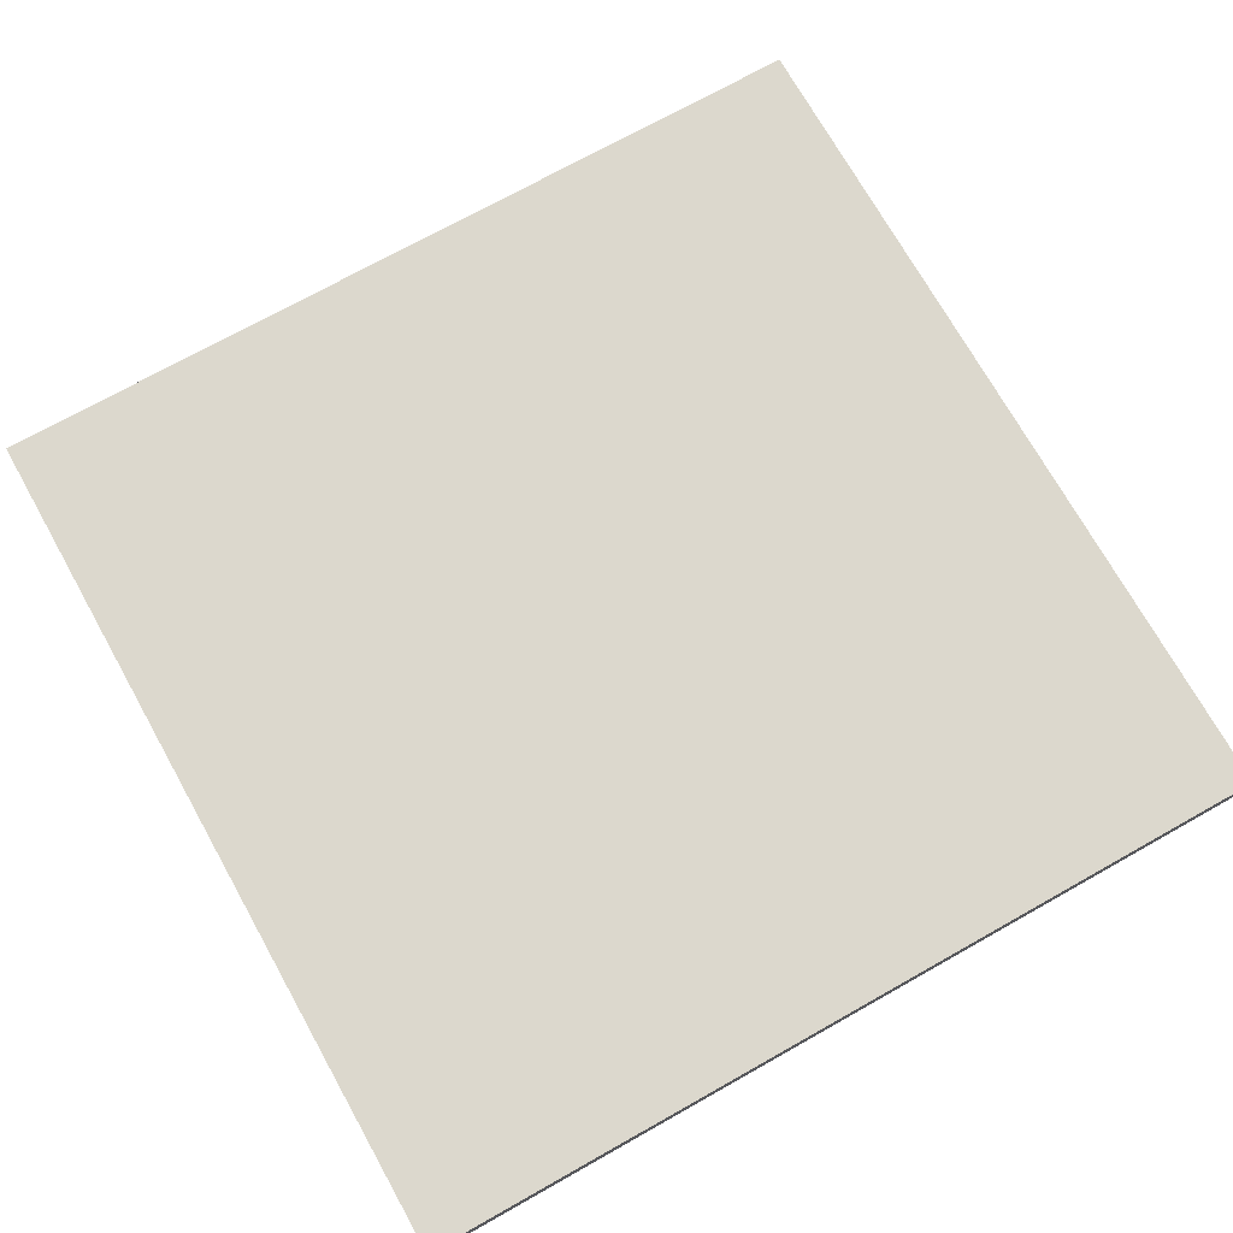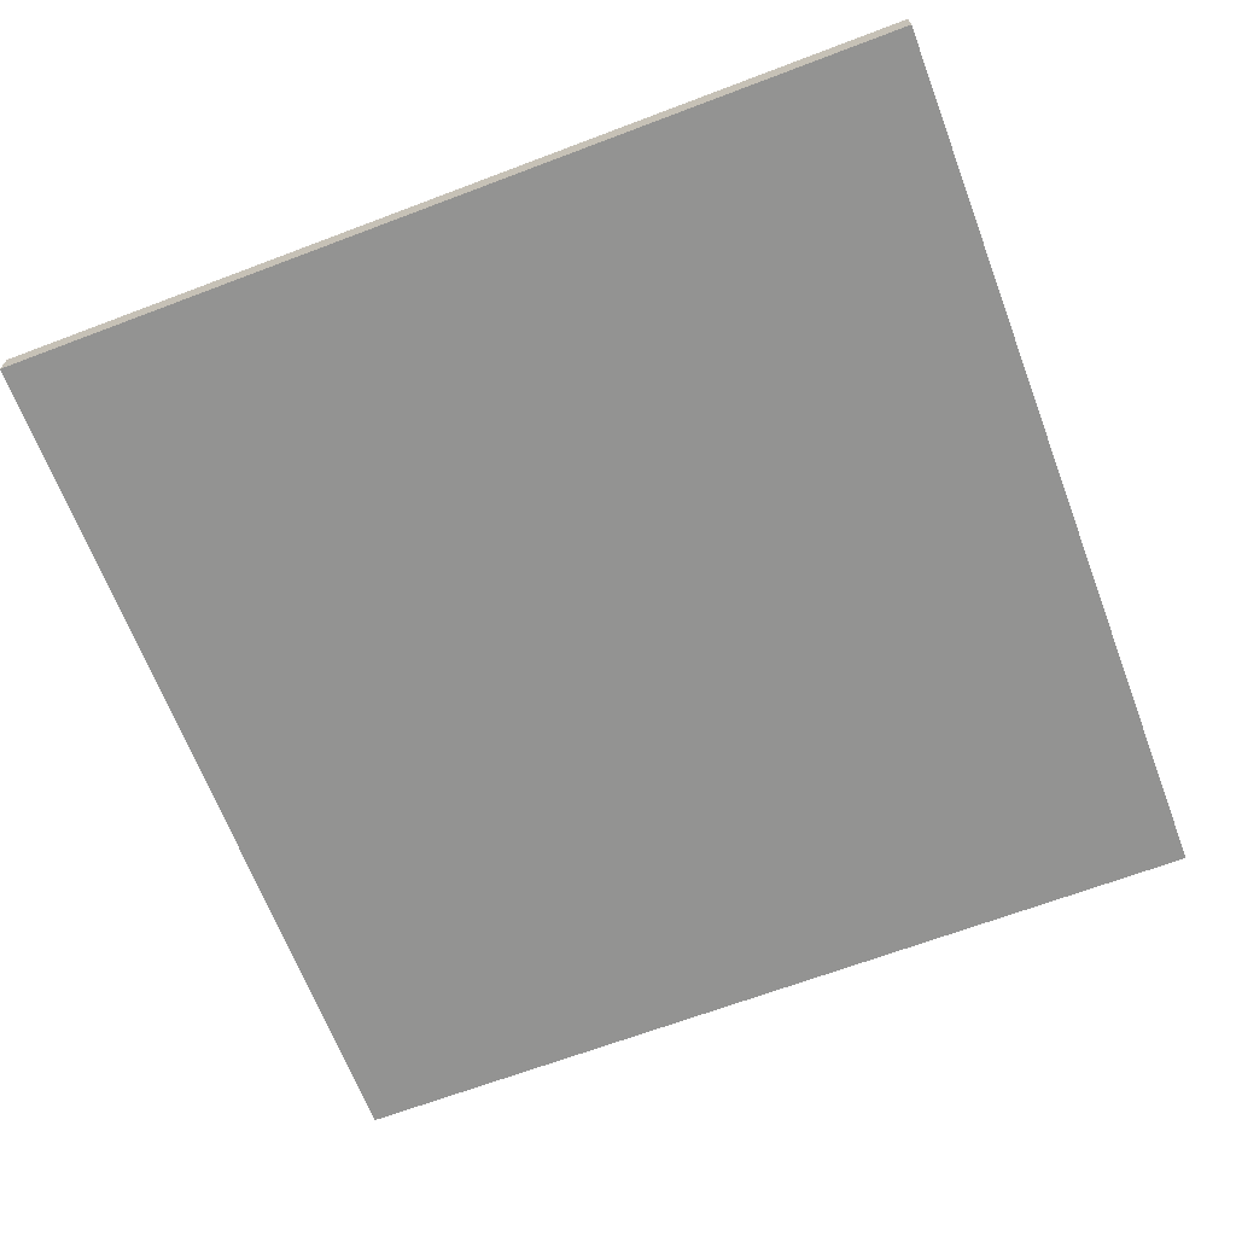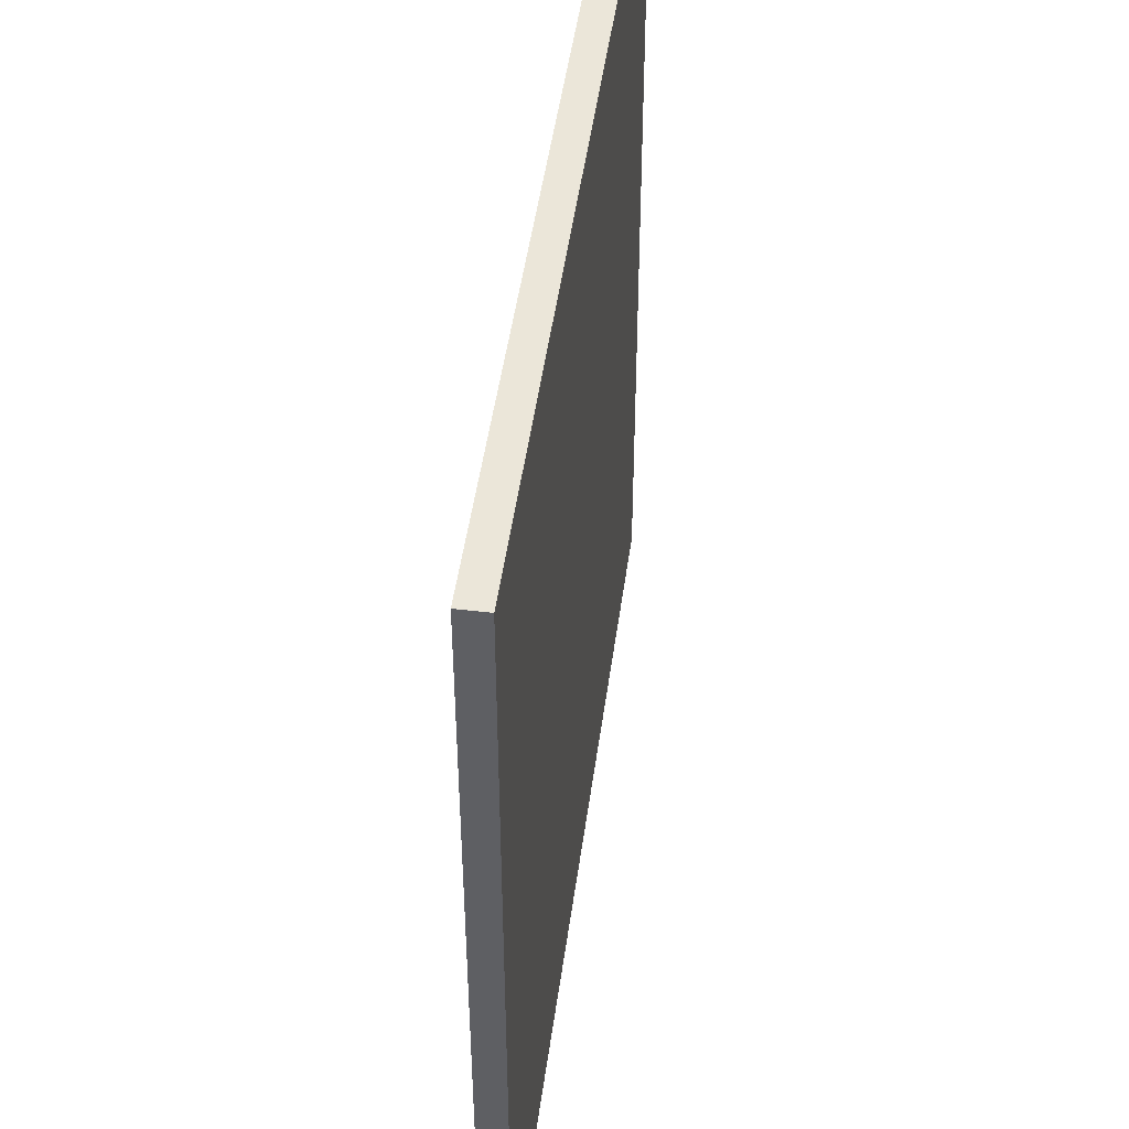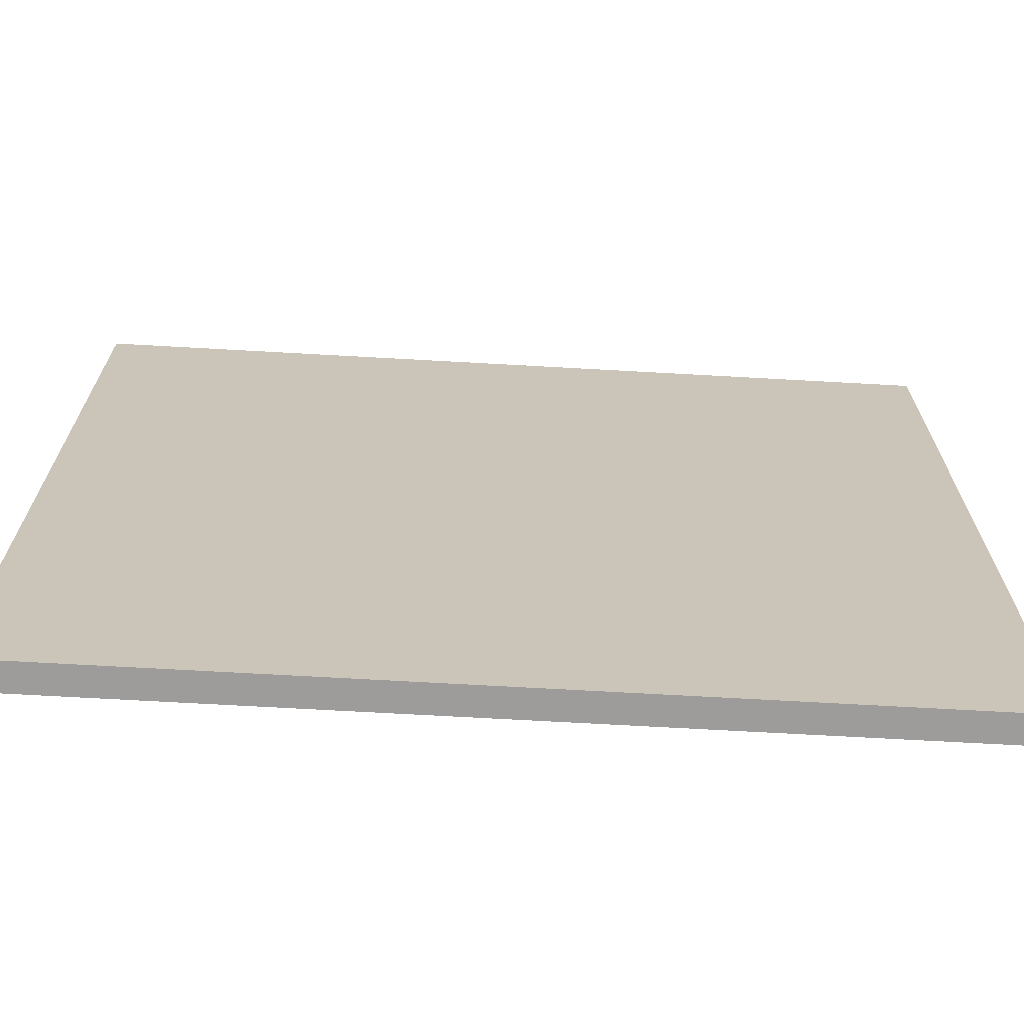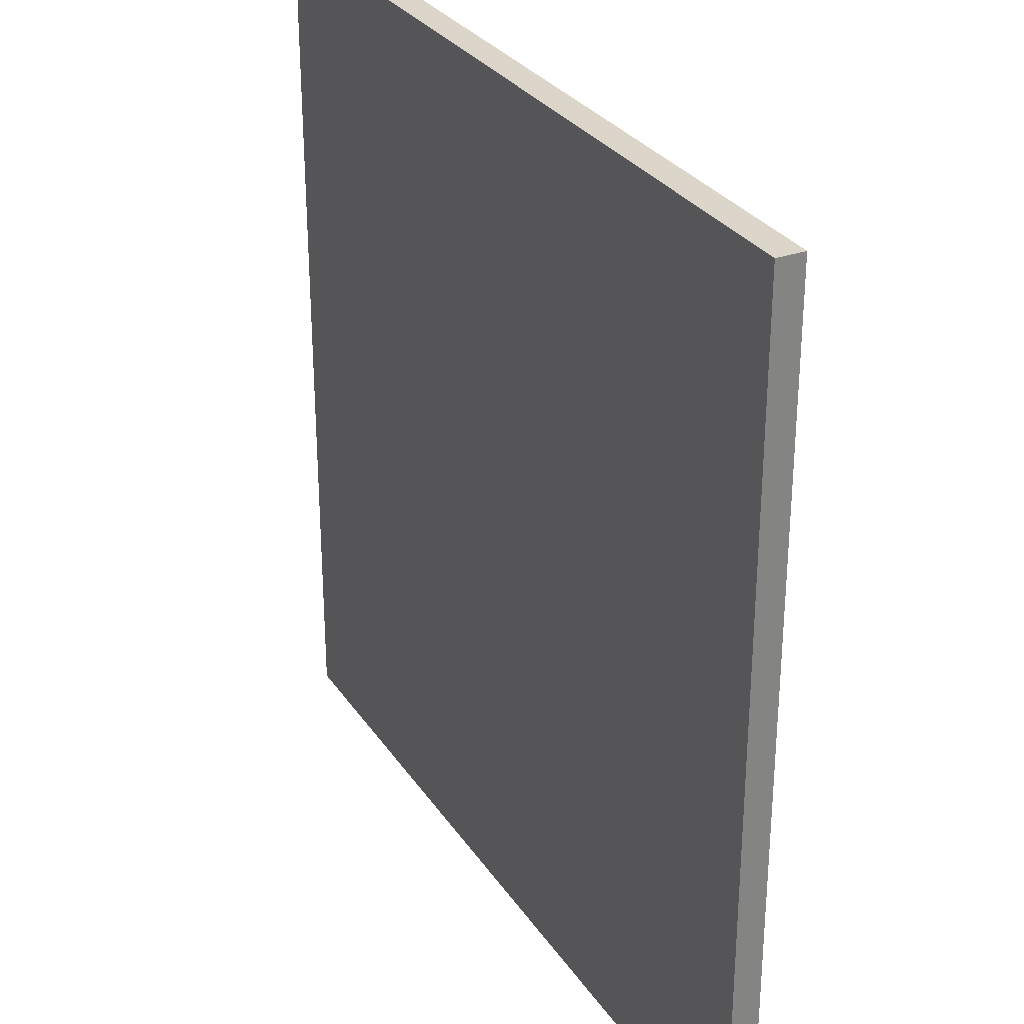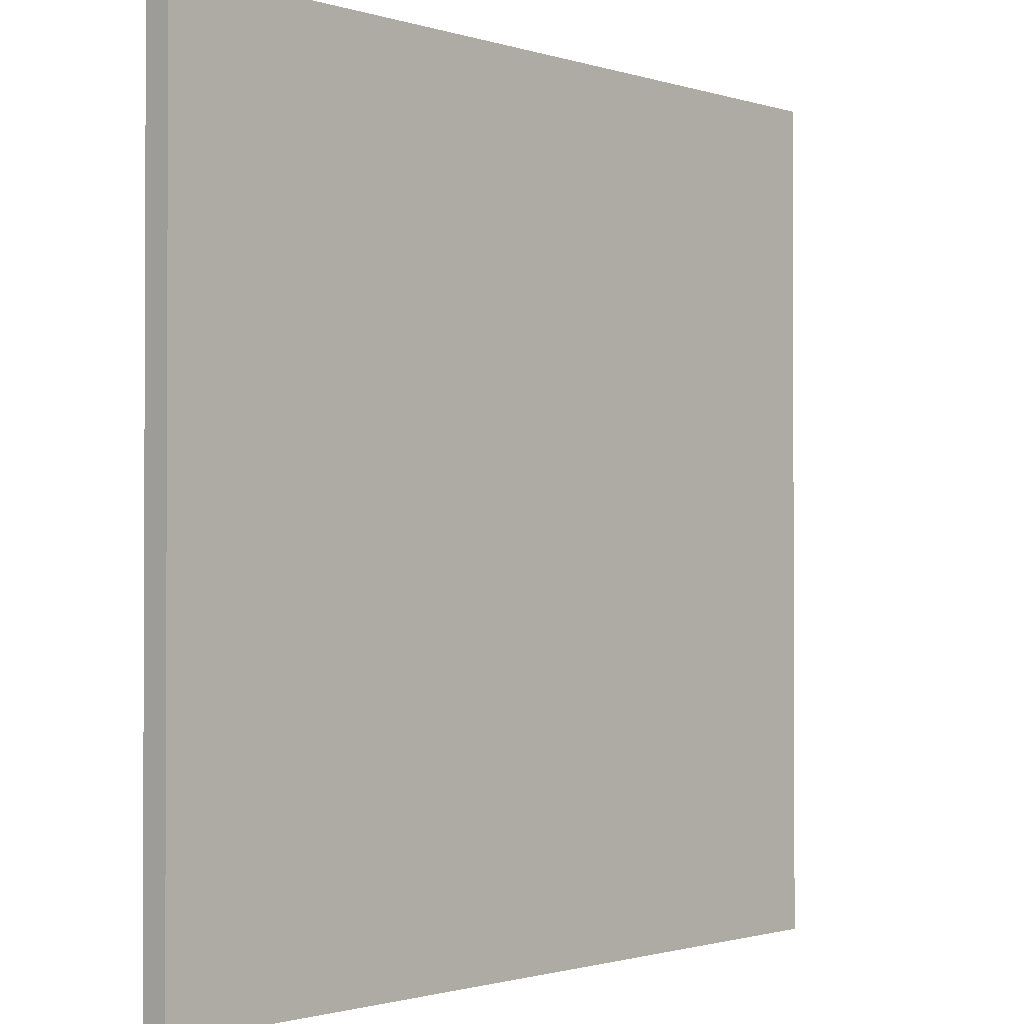
<metadata>
{"format":"obj","ext":"obj","renderer":"f3d","projection":"perspective","resolution":1024,"background":"white","views":[{"elev":72.5,"azim":60.7,"up":"+Y"},{"elev":-66.7,"azim":110.8,"up":"+Y"},{"elev":48.0,"azim":97.7,"up":"+Z"},{"elev":-70.0,"azim":176.8,"up":"+Z"},{"elev":29.8,"azim":62.4,"up":"+Z"},{"elev":-1.3,"azim":131.7,"up":"+Z"}]}
</metadata>
<code>
o
v -25 0 25
v -25 0 0
v -25 0.8 25
v -25 0.8 0
v 0 0 25
v 0 0 0
v 0 0.8 25
v 0 0.8 0
v -25 0 25
v -25 0.8 25
v 0 0 25
v 0 0.8 25
v -25 0 0
v -25 0.8 0
v 0 0 0
v 0 0.8 0
v -25 0 25
v 0 0 25
v -25 0 0
v 0 0 0
v -25 0.8 25
v 0 0.8 25
v -25 0.8 0
v 0 0.8 0
f 3 2 1
f 4 2 3
f 5 6 7
f 7 6 8
f 11 10 9
f 12 10 11
f 13 14 15
f 15 14 16
f 19 18 17
f 20 18 19
f 21 22 23
f 23 22 24

</code>
